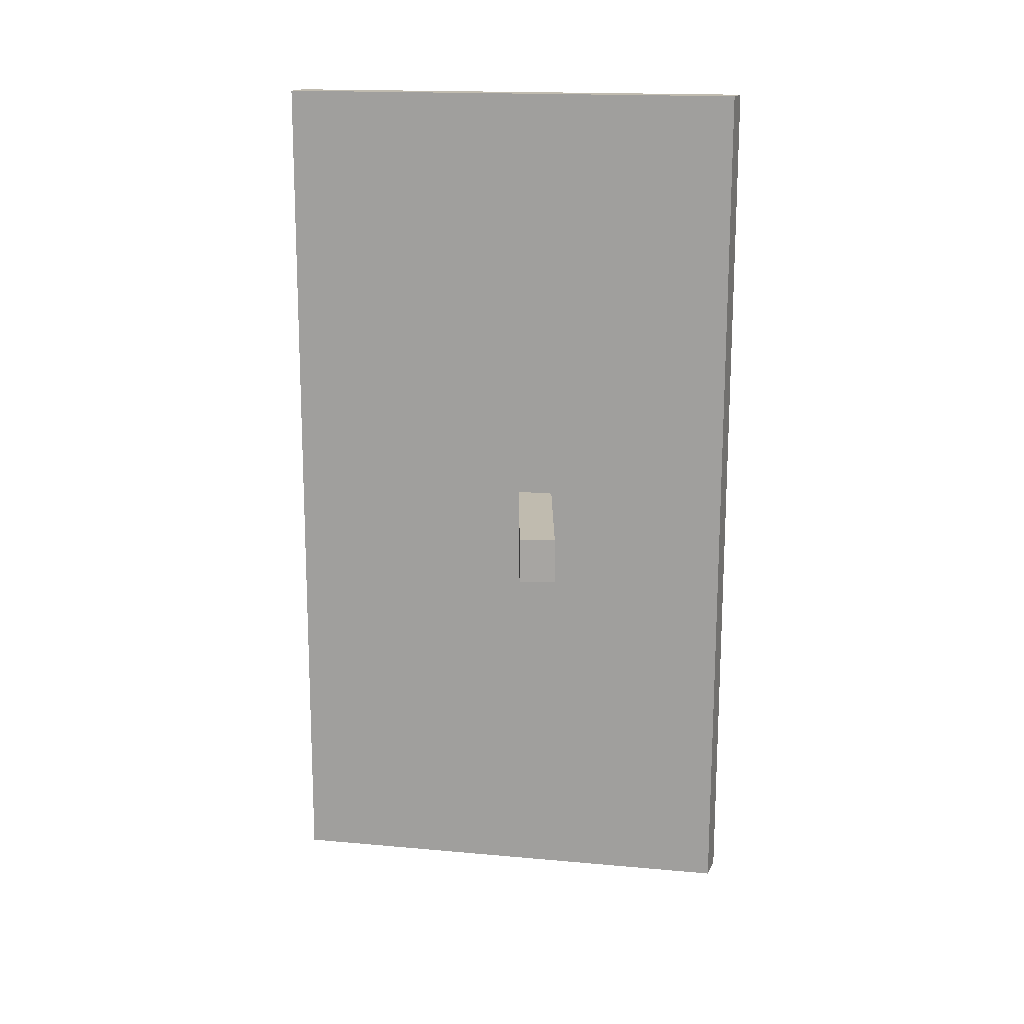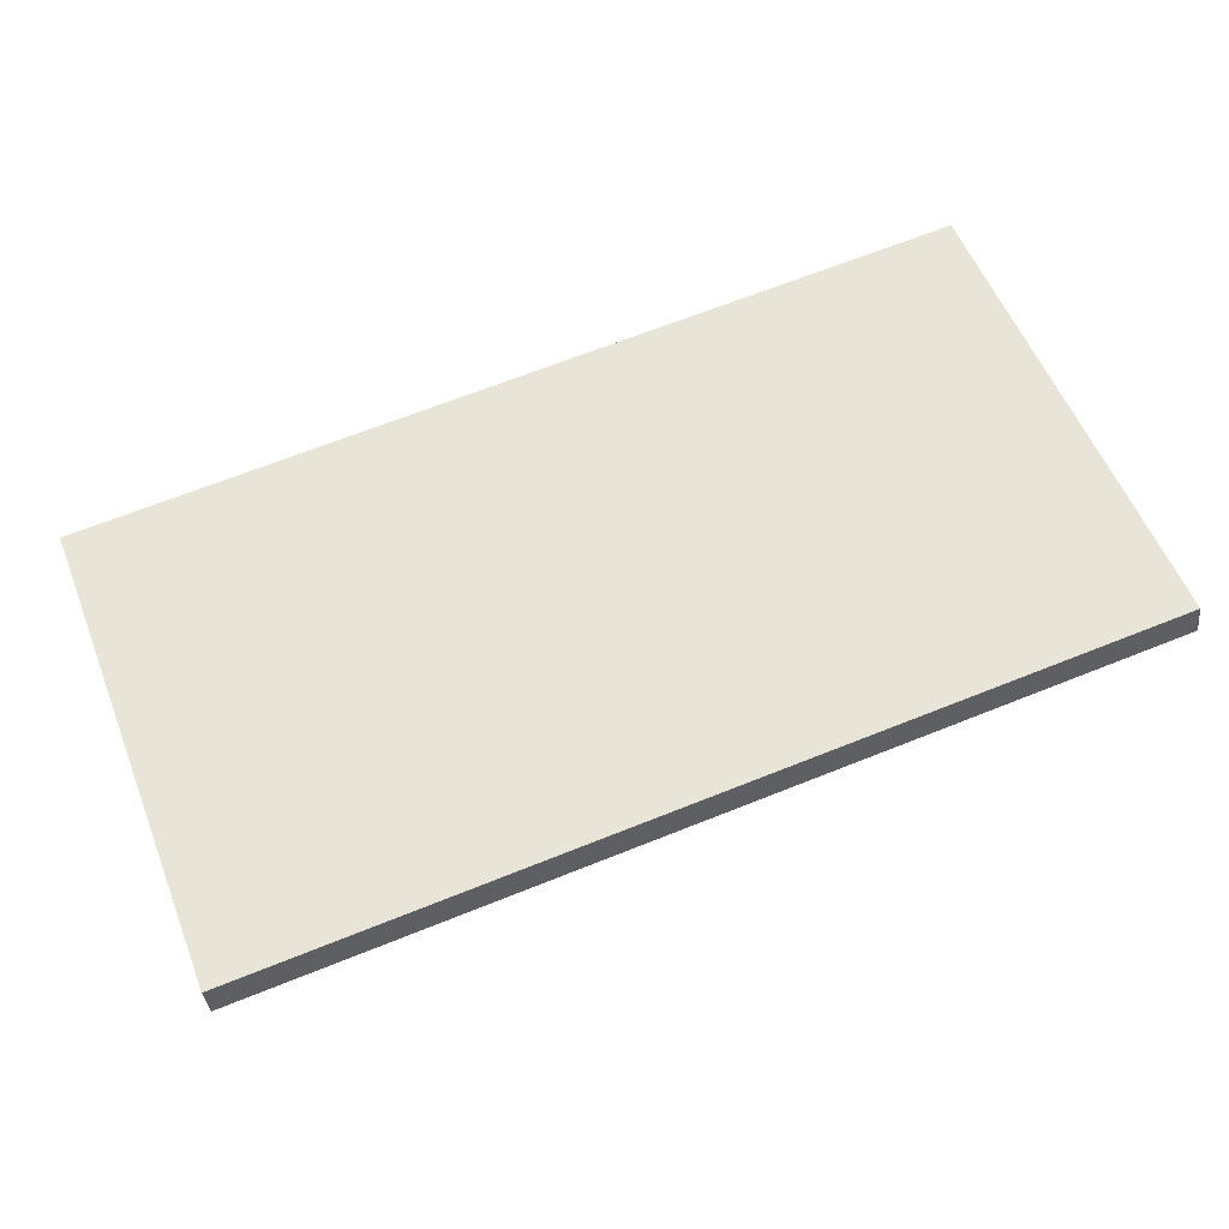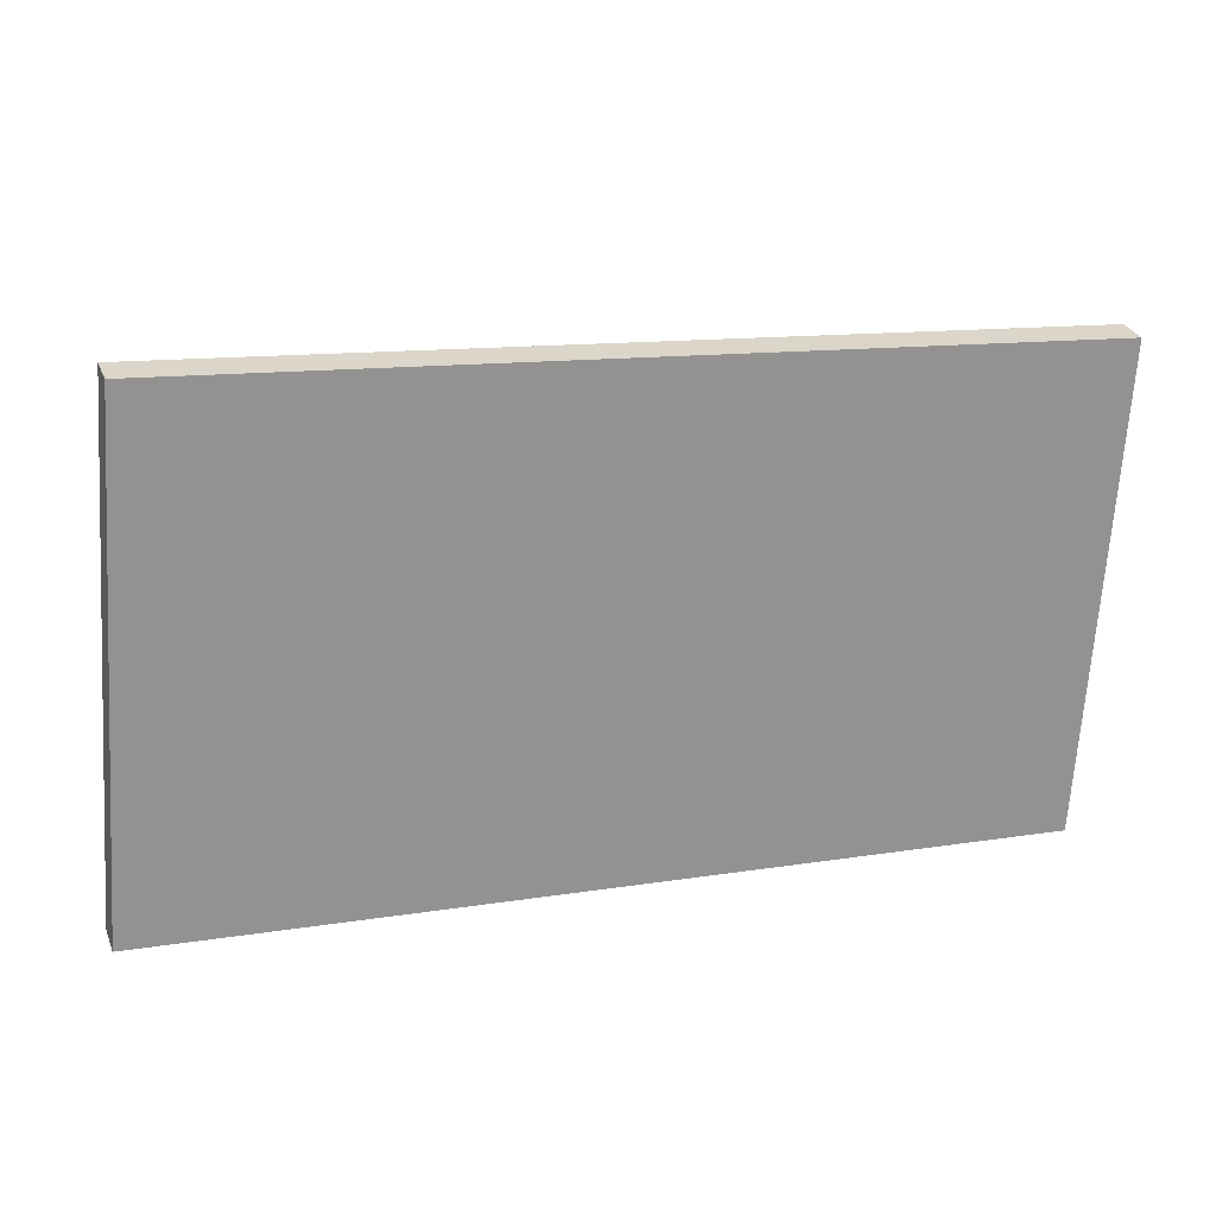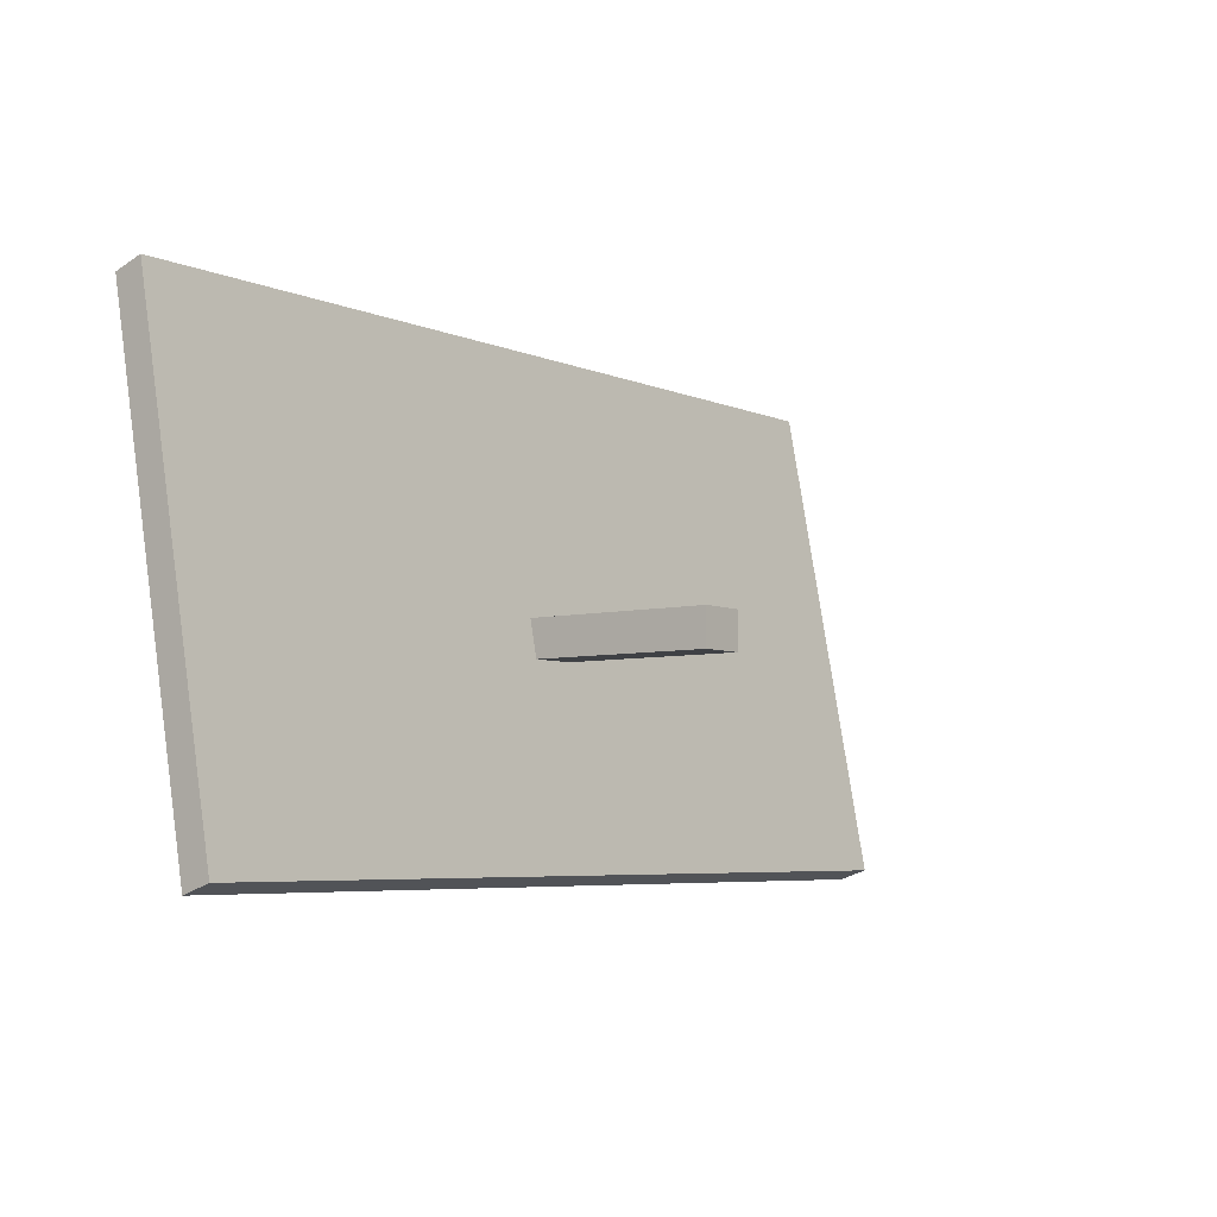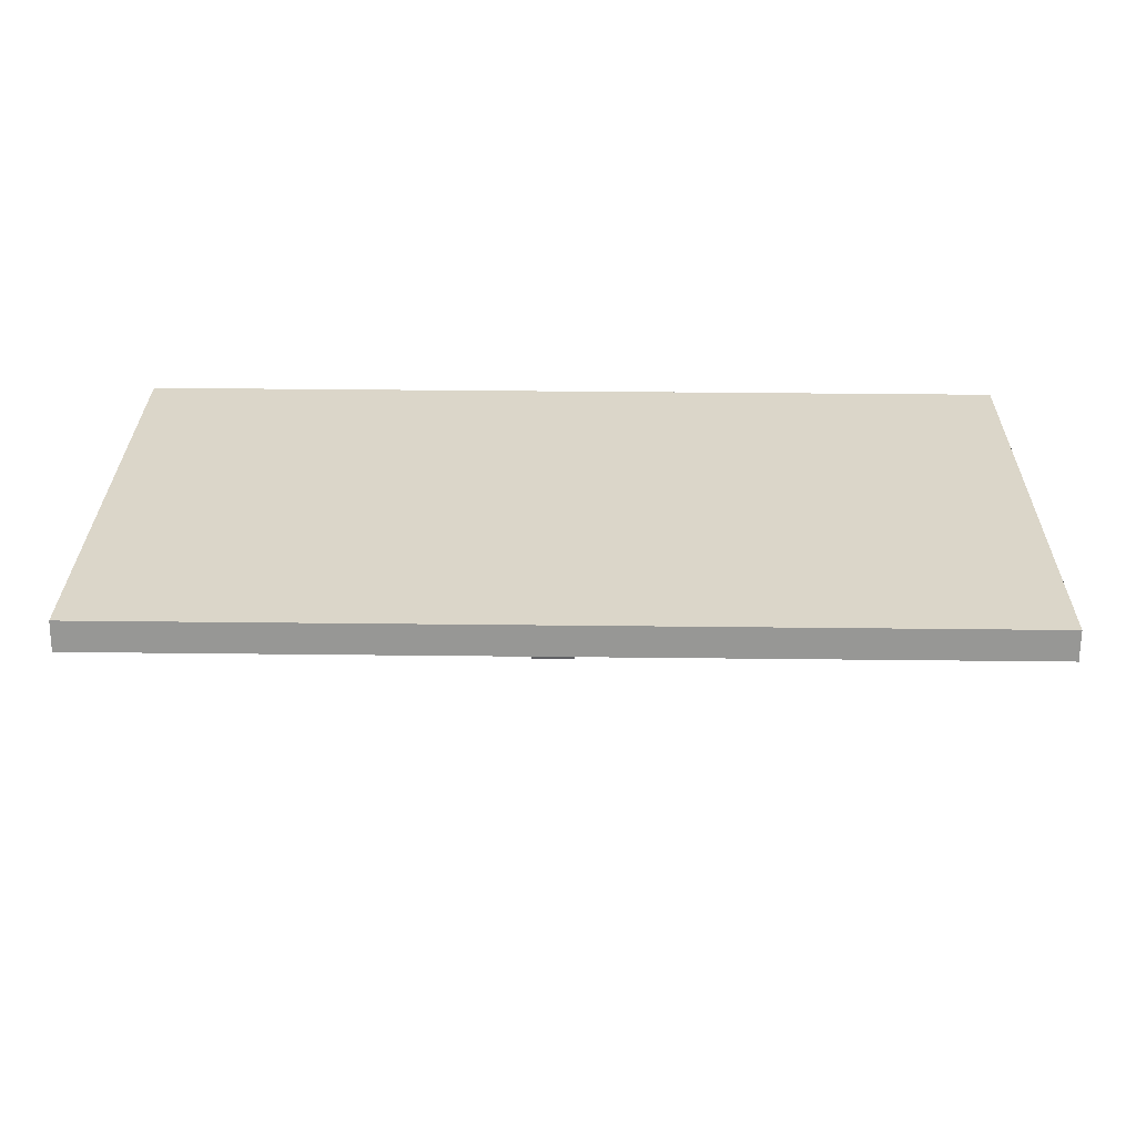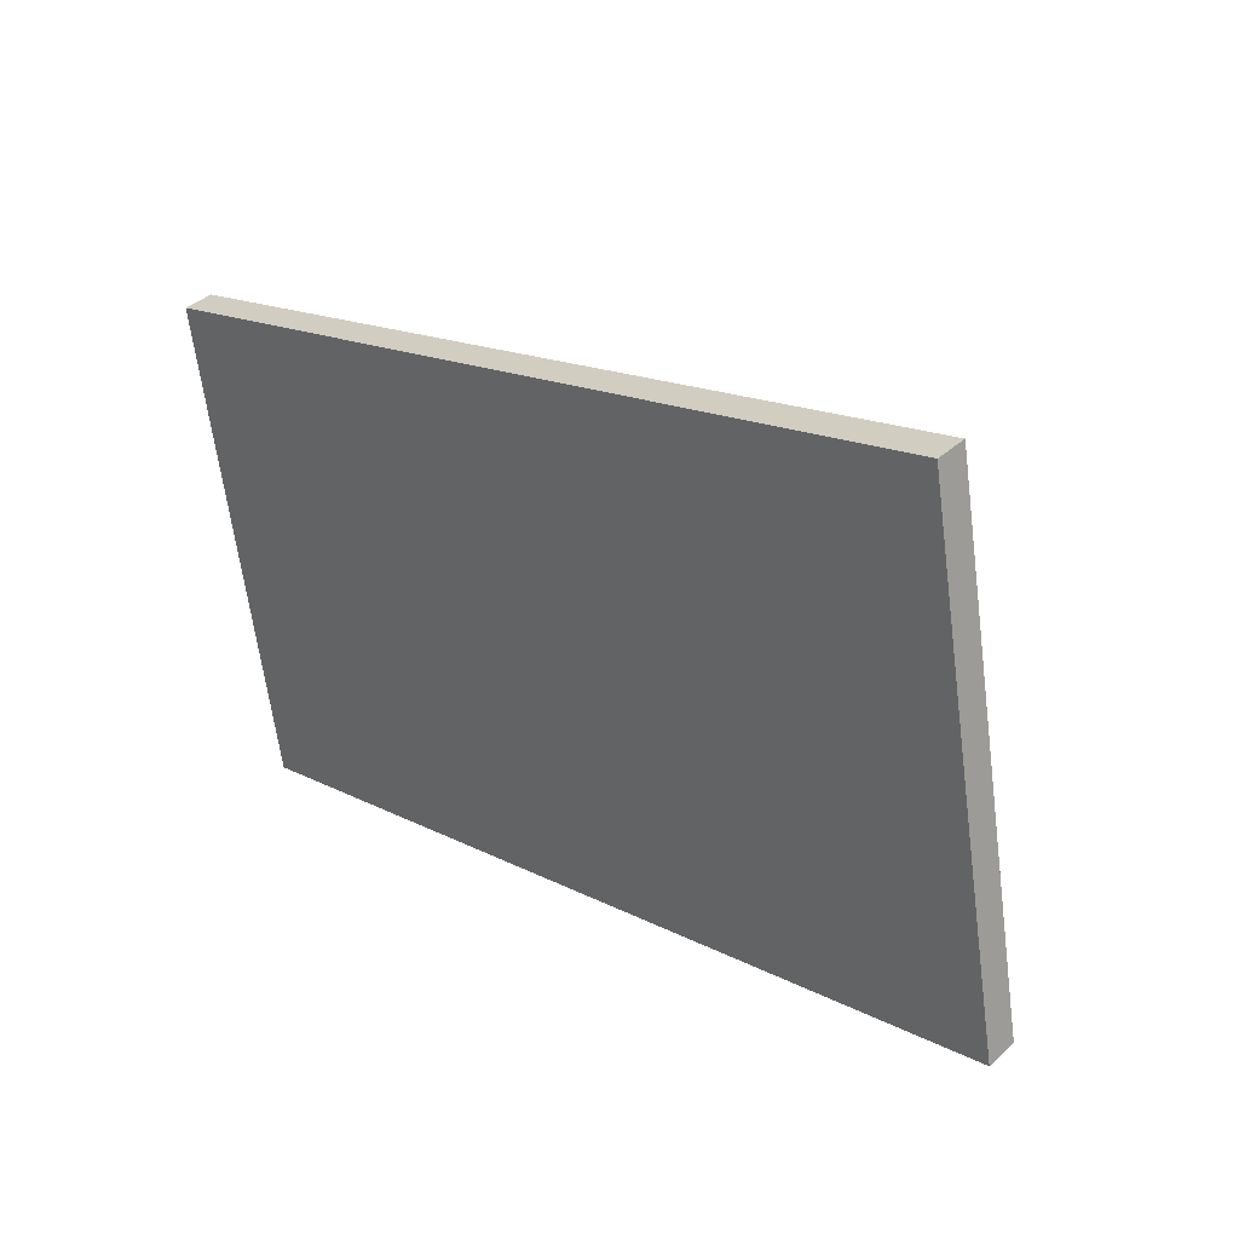
<metadata>
{"format":"obj","ext":"obj","renderer":"f3d","projection":"perspective","resolution":1024,"background":"white","views":[{"elev":-73.9,"azim":-90.1,"up":"+Z"},{"elev":67.5,"azim":158.2,"up":"+Z"},{"elev":11.9,"azim":-21.5,"up":"+Y"},{"elev":-5.7,"azim":127.6,"up":"+Y"},{"elev":40.3,"azim":-179.2,"up":"+Z"},{"elev":16.2,"azim":46.9,"up":"+Y"}]}
</metadata>
<code>
g default
v 27.79 12.44 42.61
v 20.4 12.44 42.61
v 27.79 8.535 41.89
v 20.4 8.535 41.89
v 27.79 8.614 41.66
v 20.4 8.614 41.66
v 27.79 12.52 42.38
v 20.4 12.52 42.38
v 24.41 10.16 42.08
v 24.41 10.16 40.45
v 24.41 10.46 42.08
v 24.41 10.46 40.45
v 24.03 10.46 42.08
v 24.03 10.46 40.45
v 24.03 10.16 42.08
v 24.03 10.16 40.45
g TV_3
f 1 2 3
f 3 2 4
f 3 4 5
f 5 4 6
f 5 6 7
f 7 6 8
f 8 6 2
f 2 6 4
f 7 1 5
f 5 1 3
f 2 1 8
f 8 1 7
f 9 10 11
f 11 10 12
f 11 12 13
f 13 12 14
f 13 14 15
f 15 14 16
f 15 16 9
f 9 16 10
f 10 16 12
f 12 16 14
f 15 9 13
f 13 9 11

</code>
